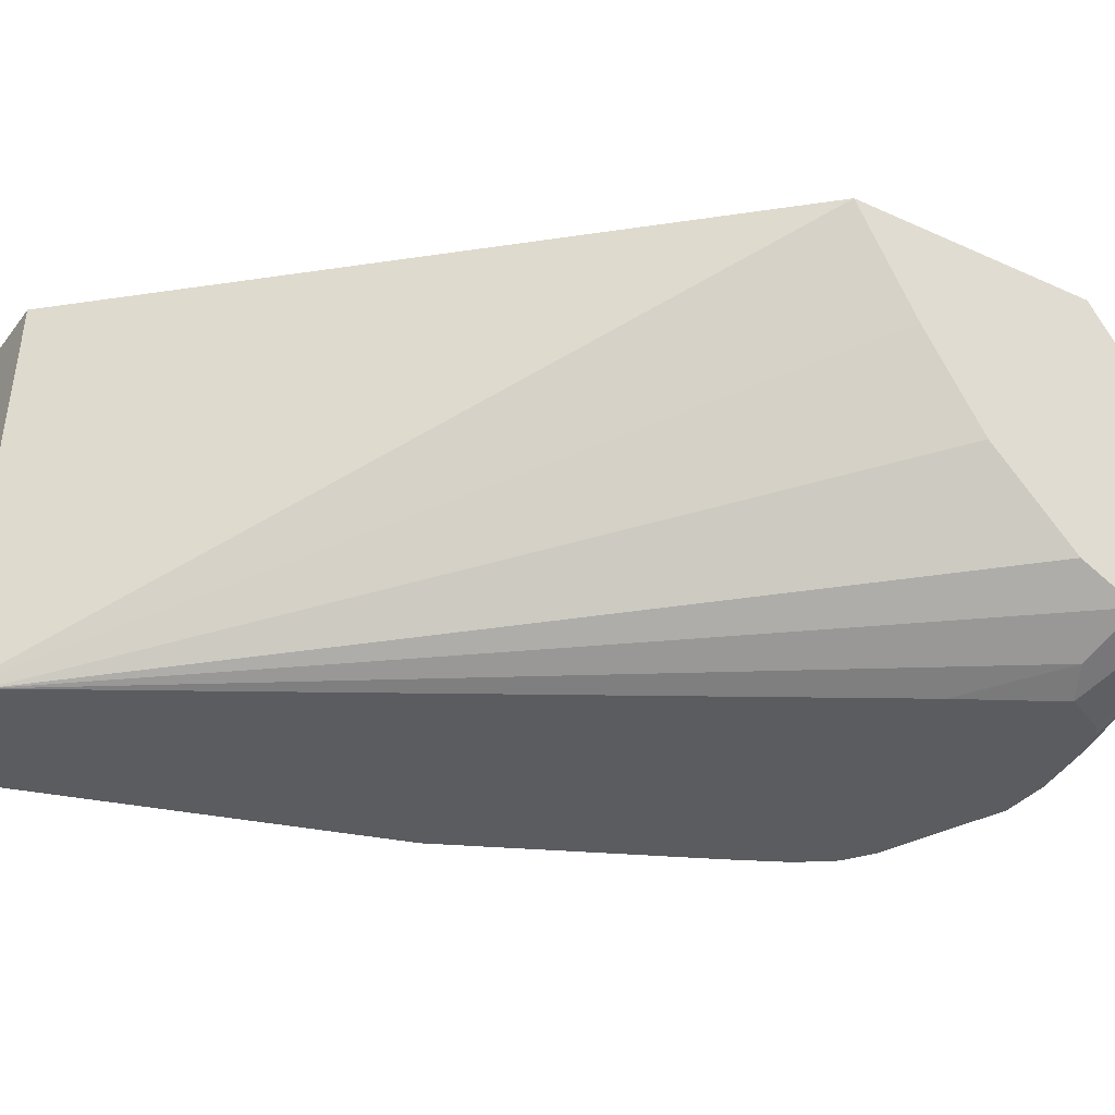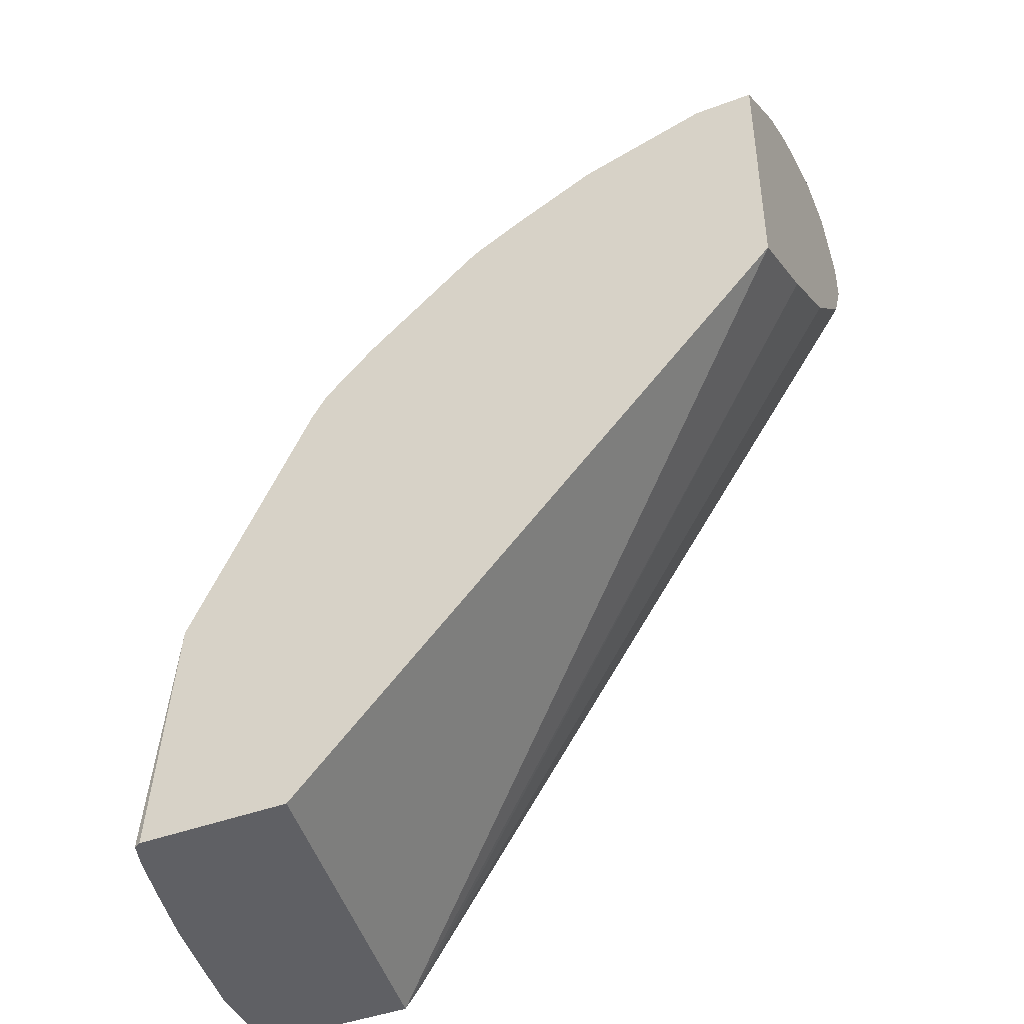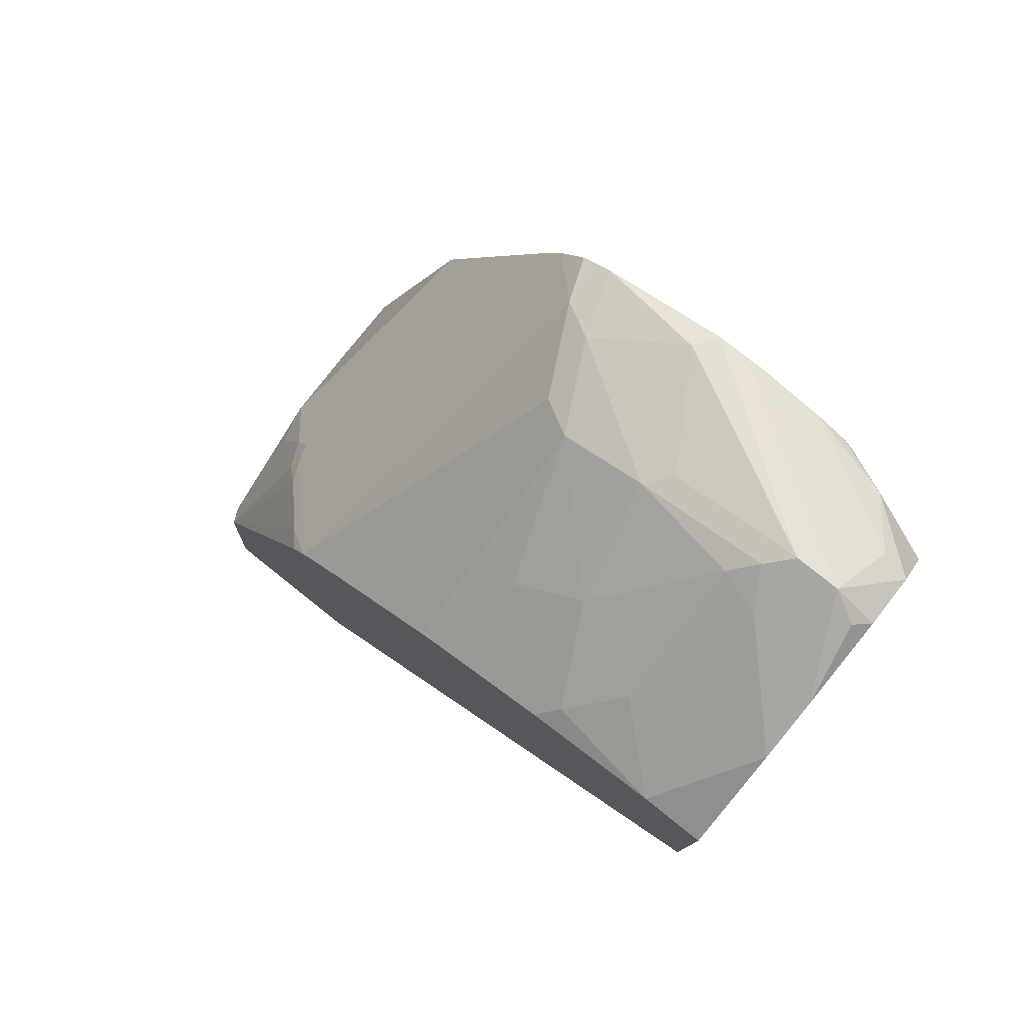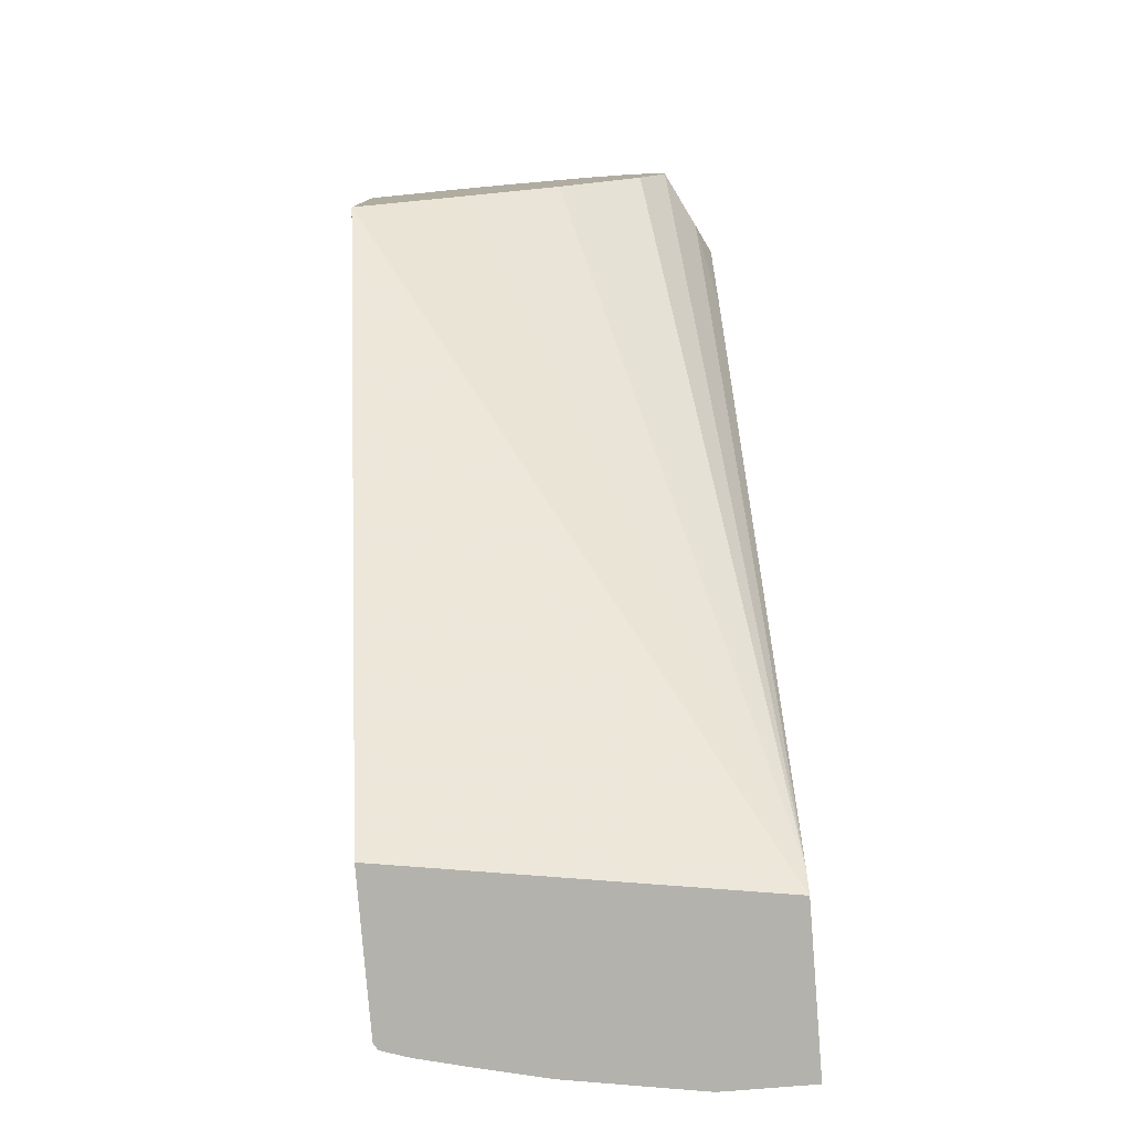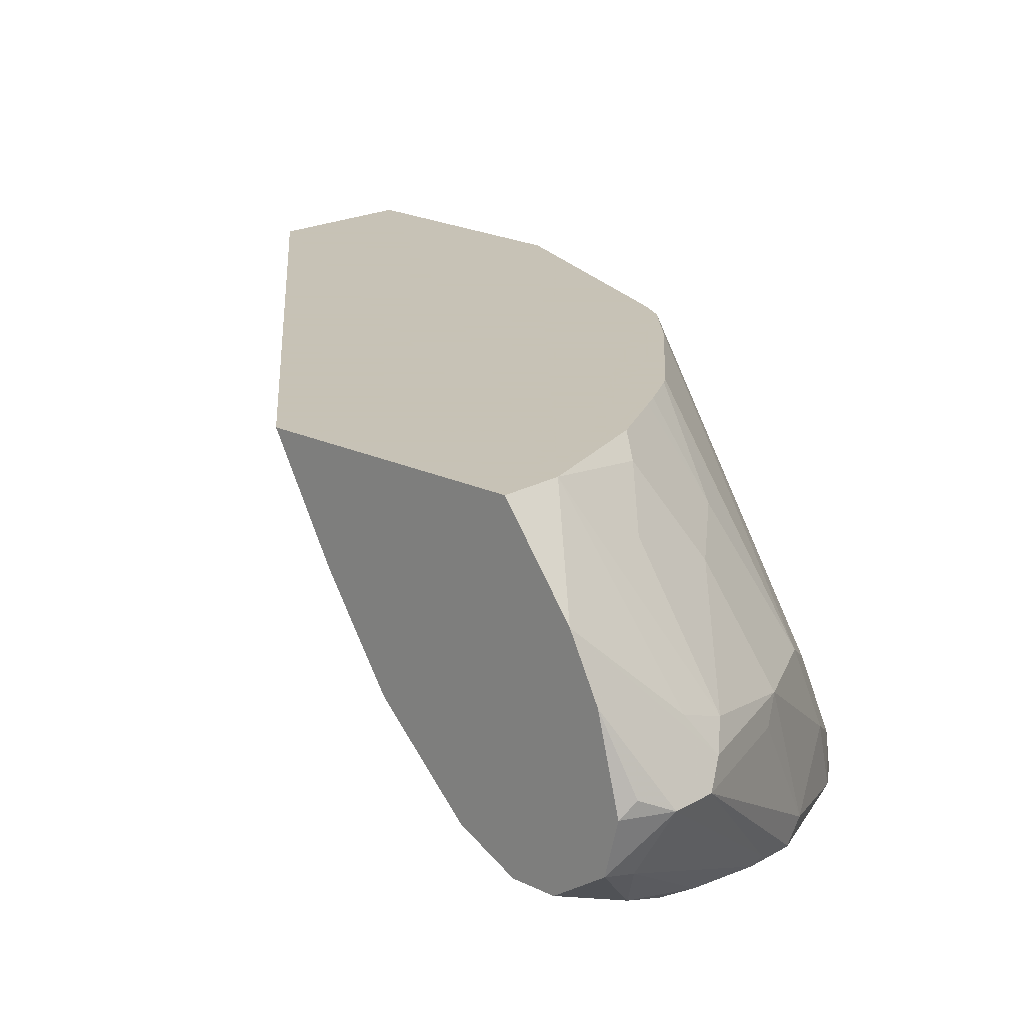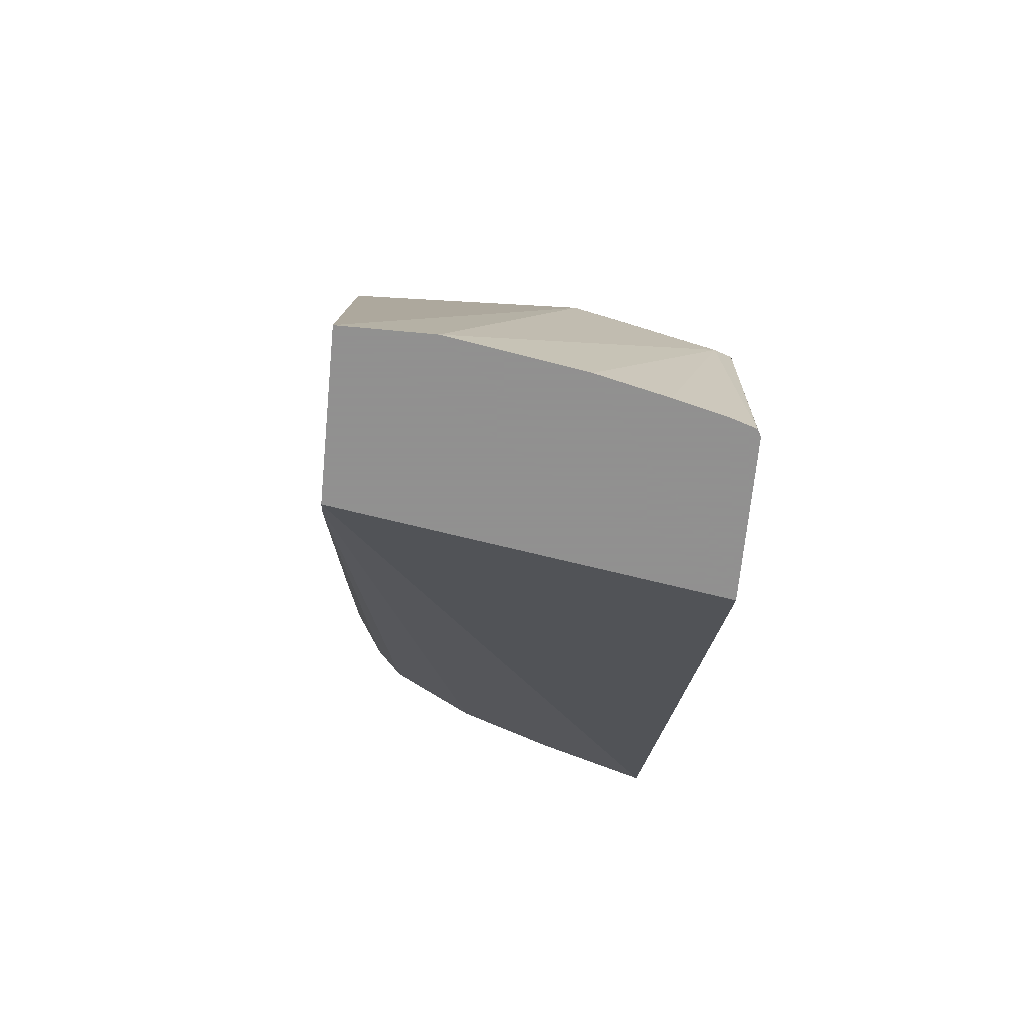
<metadata>
{"format":"obj","ext":"obj","renderer":"f3d","projection":"perspective","resolution":1024,"background":"white","views":[{"elev":-33.9,"azim":58.3,"up":"+Z"},{"elev":-43.3,"azim":23.9,"up":"+Y"},{"elev":78.9,"azim":38.6,"up":"+Y"},{"elev":-79.4,"azim":94.6,"up":"+Y"},{"elev":19.1,"azim":132.7,"up":"+Z"},{"elev":-65.8,"azim":-95.4,"up":"+Y"}]}
</metadata>
<code>
v 0.1037 0.4052 -0.166
v 0.1037 0.4031 -0.1745
v 0.08308 0.4155 -0.1662
v 0.09695 0.4086 -0.1593
v 0.1037 0.3946 -0.1245
v 0.1037 0.3989 -0.1912
v 0.09 0.4016 -0.1939
v 0.0005599 0.3893 -0.2291
v -0.003495 0.3913 -0.2251
v 0.0623 0.4155 -0.1662
v 0.1037 0.3809 -0.09702
v 0.1037 0.3865 -0.1995
v 0.07269 0.3844 -0.2181
v 0.03085 0.384 -0.2291
v -0.02353 0.3893 -0.2291
v -0.02339 0.3895 -0.2285
v -0.0312 0.3895 -0.2181
v -1.93e-05 0.3947 -0.1662
v 0.05191 0.4103 -0.1558
v 0.0623 0.4016 -0.1385
v 0.07463 0.3489 -0.05387
v 0.1037 0.3489 -0.05387
v 0.1037 0.3743 -0.2076
v 0.1037 0.374 -0.2078
v 0.1037 0.3738 -0.2078
v 0.05075 0.3745 -0.2291
v 0.04642 0.3788 -0.2291
v 0.04213 0.3803 -0.2291
v -0.08367 0.3663 -0.2291
v -0.01041 0.3895 -0.1558
v -0.07269 0.3688 -0.1974
v 0.04155 0.4025 -0.1454
v 0.02076 0.3402 -0.06233
v 0.01231 0.3296 -0.05387
v 0.04155 0.361 -0.08311
v 0.1037 0.2255 -0.05387
v 0.0548 0.3664 -0.2291
v 0.1037 0.3533 -0.2078
v 0.06114 0.3538 -0.2291
v -0.09 0.3601 -0.2078
v -0.09839 0.3565 -0.2291
v -0.05195 0.3688 -0.1558
v -1.93e-05 0.361 -0.1039
v -0.06929 0.3601 -0.1662
v -0.0208 0.3131 -0.05387
v 0.1037 0.2544 -0.1063
v -0.1389 -0.03169 -0.05387
v -0.1665 -0.03169 -0.2291
v 0.1037 0.353 -0.2078
v 0.07617 0.3462 -0.2216
v 0.03606 0.3089 -0.2291
v -0.1108 0.3393 -0.2285
v -0.1766 0.1818 -0.0935
v -0.1558 0.2026 -0.07273
v -0.1357 0.223 -0.05387
v -0.1106 0.3397 -0.2291
v -0.0312 0.3376 -0.0935
v -0.1107 0.2477 -0.05387
v -0.05389 0.2951 -0.05387
v -0.05004 0.2975 -0.05387
v -0.02925 0.3088 -0.05387
v 0.1037 0.2838 -0.1522
v -0.1584 -0.02097 -0.2291
v -0.2129 -0.03169 -0.05387
v -0.2444 -0.03169 -0.2291
v 0.1037 0.3393 -0.2009
v -0.1579 -0.02018 -0.2291
v -0.1243 0.3122 -0.2291
v -0.1247 0.3116 -0.2285
v -0.1801 0.1801 -0.1039
v -0.1801 0.1731 -0.09004
v -0.1714 0.1844 -0.08311
v -0.1506 0.2051 -0.06233
v -0.1432 0.211 -0.05387
v 0.1037 0.2839 -0.1523
v 0.1037 0.3255 -0.194
v 0.1037 0.3047 -0.1731
v -0.2163 -0.03169 -0.05568
v -0.2035 0.08733 -0.05387
v -0.2078 0.1247 -0.1247
v -0.1818 0.1902 -0.2291
v -0.2444 -0.03169 -0.187
v -0.187 0.1662 -0.1039
v -0.2078 0.08313 -0.06233
v -0.2204 -0.03169 -0.06815
v -0.2025 0.1273 -0.1039
v -0.234 -0.03169 -0.1247
v -0.2263 -0.03169 -0.09187
f 40 52 53
f 42 44 58
f 42 57 43
f 40 53 54
f 40 55 44
f 40 54 55
f 42 58 59
f 41 56 52
f 42 59 60
f 46 48 63
f 43 57 45
f 44 55 58
f 45 57 61
f 46 63 62
f 47 64 78
f 47 78 85
f 47 85 88
f 47 88 87
f 42 60 57
f 40 41 52
f 21 35 33
f 38 50 39
f 47 87 82
f 25 37 26
f 25 38 39
f 25 39 37
f 29 40 31
f 29 41 40
f 30 31 42
f 30 42 43
f 39 50 51
f 30 43 32
f 31 44 42
f 32 43 35
f 33 35 43
f 33 43 34
f 34 43 45
f 36 47 48
f 36 48 46
f 38 49 50
f 31 40 44
f 47 82 65
f 84 87 88
f 49 66 63
f 69 81 80
f 69 80 83
f 69 83 70
f 70 83 71
f 71 83 84
f 71 84 79
f 71 79 72
f 72 79 73
f 68 81 69
f 73 79 74
f 78 84 85
f 80 84 86
f 80 86 83
f 80 82 84
f 82 87 84
f 83 86 84
f 21 32 35
f 84 88 85
f 78 79 84
f 47 65 48
f 65 82 80
f 64 79 78
f 49 63 67
f 49 67 50
f 50 67 51
f 52 56 68
f 52 68 69
f 52 69 70
f 52 70 53
f 53 70 71
f 65 80 81
f 53 71 72
f 54 73 55
f 54 72 73
f 55 73 74
f 57 60 61
f 62 63 75
f 63 66 76
f 63 76 77
f 63 77 75
f 53 72 54
f 21 36 22
f 21 61 60
f 21 64 47
f 3 7 8
f 3 8 9
f 3 9 10
f 3 10 11
f 3 11 5
f 3 5 4
f 6 12 13
f 6 13 7
f 3 6 7
f 7 13 14
f 8 14 28
f 8 28 27
f 8 27 26
f 8 26 37
f 8 37 39
f 8 39 51
f 8 51 67
f 8 67 63
f 7 14 8
f 8 63 48
f 2 6 3
f 1 12 6
f 1 2 3
f 1 3 4
f 1 4 5
f 1 5 11
f 1 11 22
f 1 22 36
f 1 36 46
f 1 46 62
f 1 6 2
f 1 62 75
f 1 77 76
f 1 76 66
f 1 66 49
f 1 49 38
f 1 38 25
f 1 25 24
f 1 24 23
f 1 23 12
f 21 47 36
f 8 48 65
f 1 75 77
f 8 81 68
f 15 29 16
f 16 29 17
f 17 30 18
f 17 29 31
f 17 31 30
f 19 30 32
f 19 32 20
f 20 32 21
f 21 33 34
f 21 34 45
f 21 45 61
f 21 60 59
f 21 58 55
f 21 55 74
f 21 74 79
f 21 79 64
f 8 65 81
f 13 28 14
f 13 27 28
f 21 59 58
f 13 25 26
f 8 68 56
f 13 26 27
f 8 56 41
f 8 41 29
f 8 15 9
f 9 15 16
f 9 16 10
f 10 16 17
f 10 17 18
f 8 29 15
f 10 30 19
f 10 19 11
f 13 24 25
f 11 19 20
f 11 20 21
f 11 21 22
f 12 23 13
f 10 18 30
f 13 23 24

</code>
